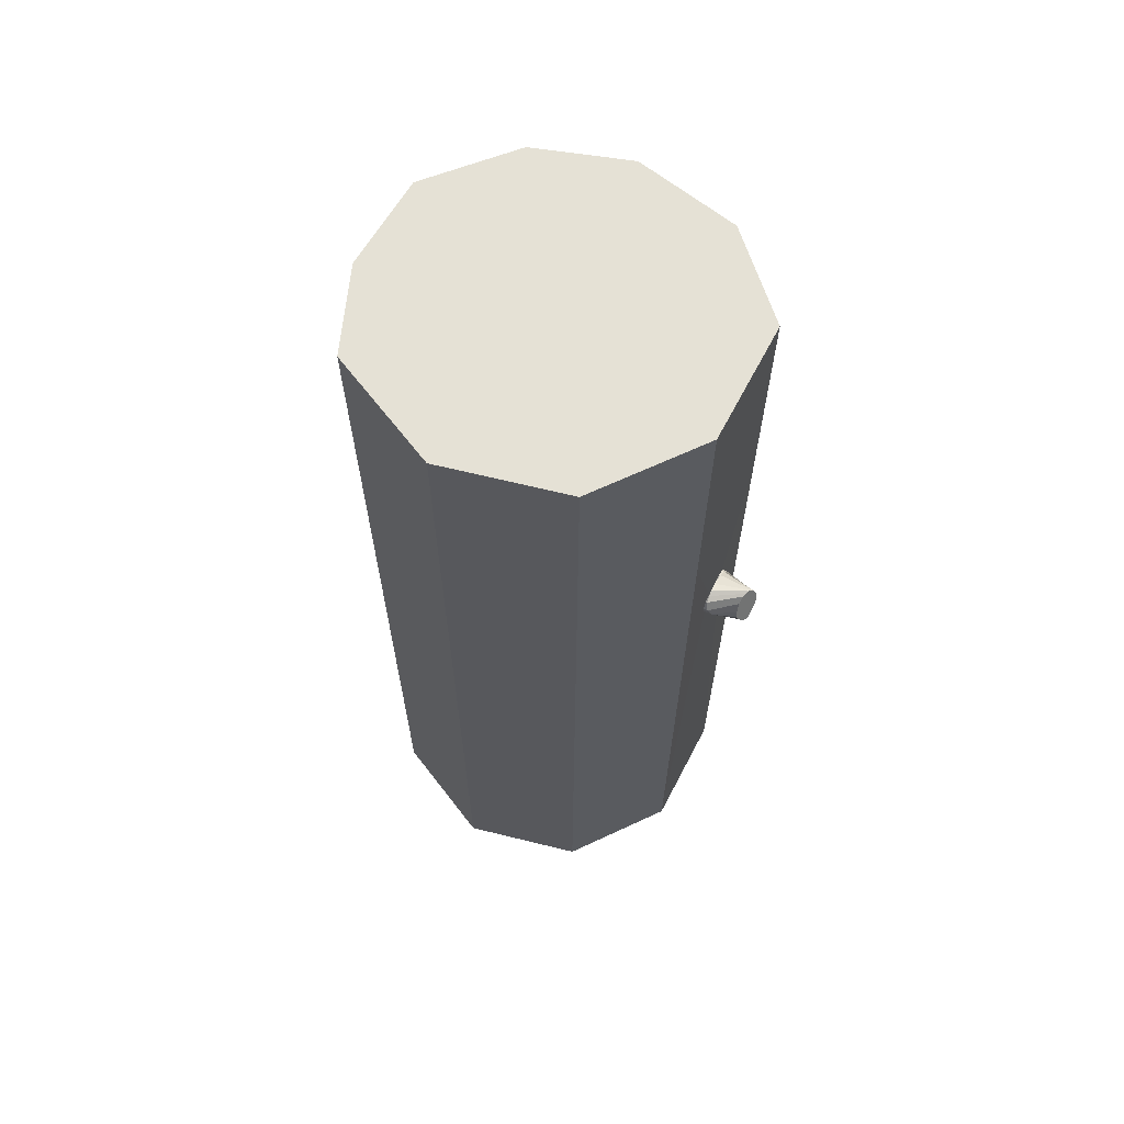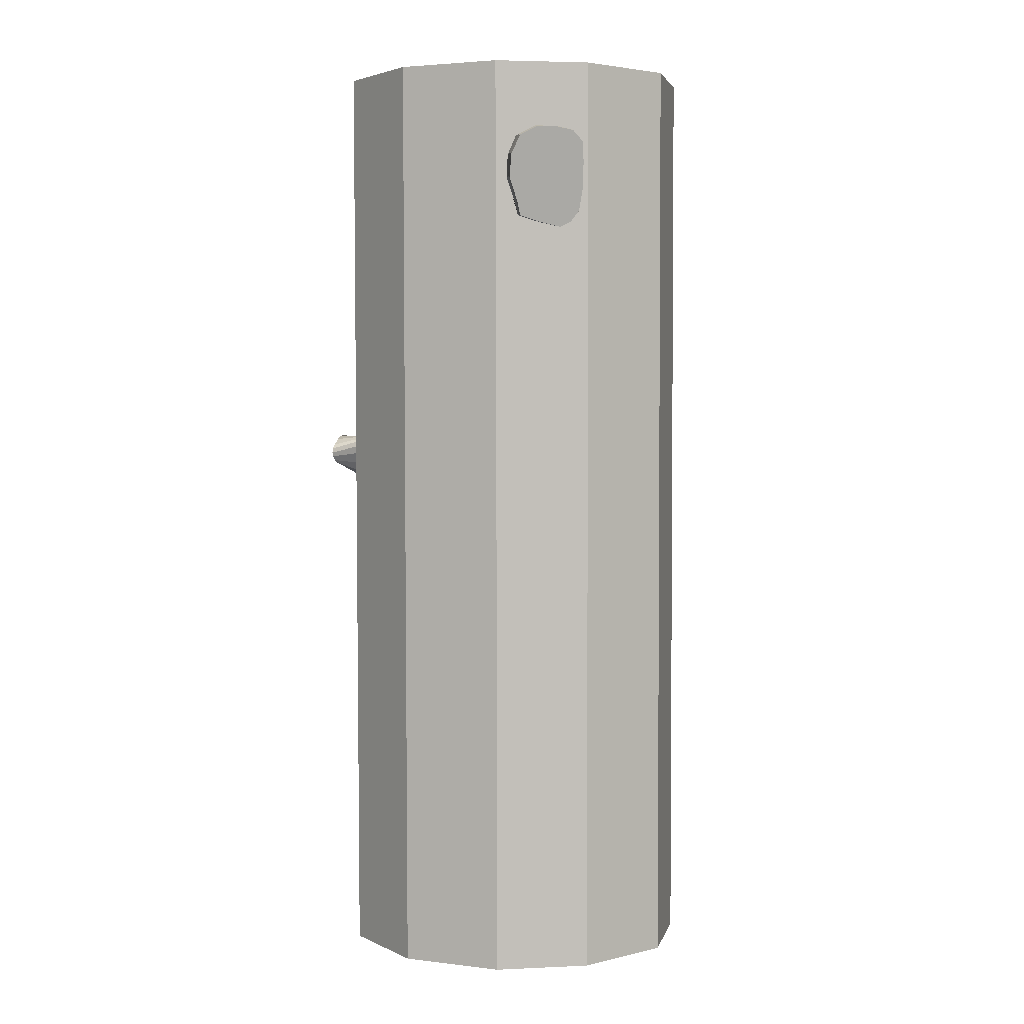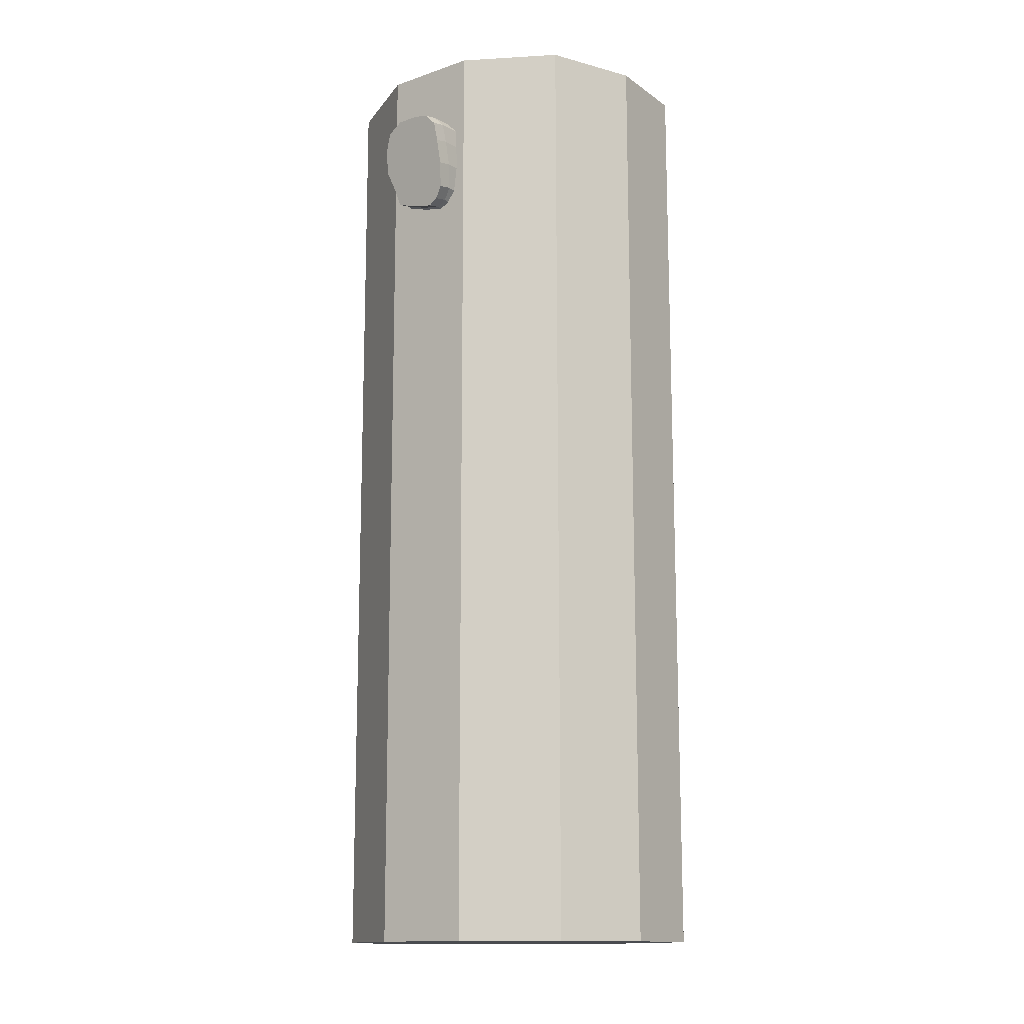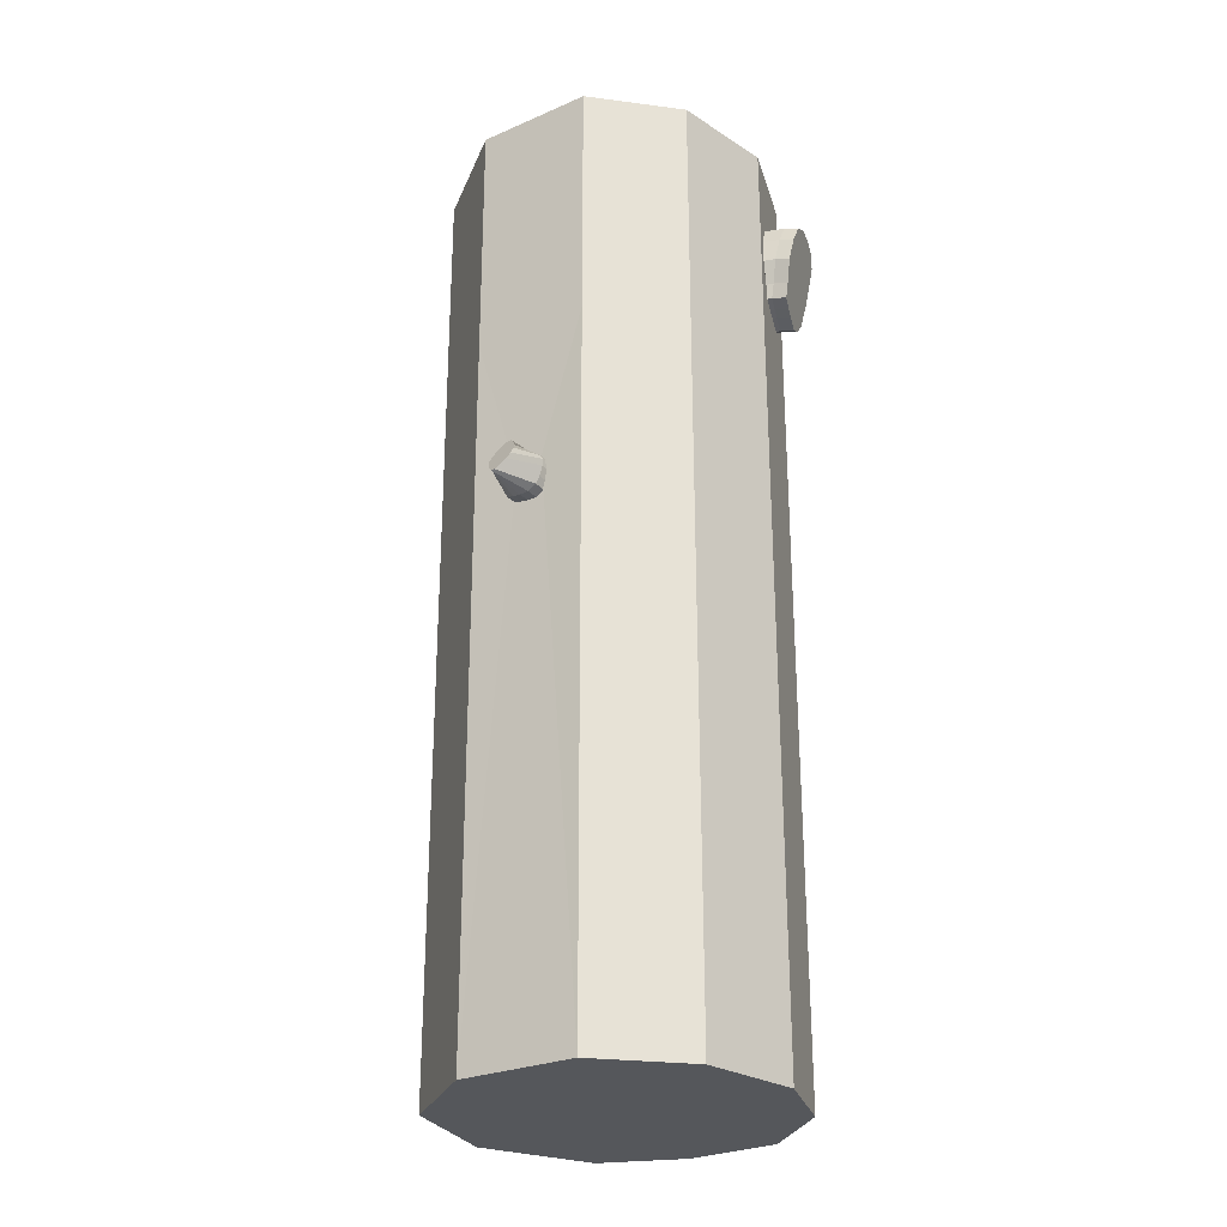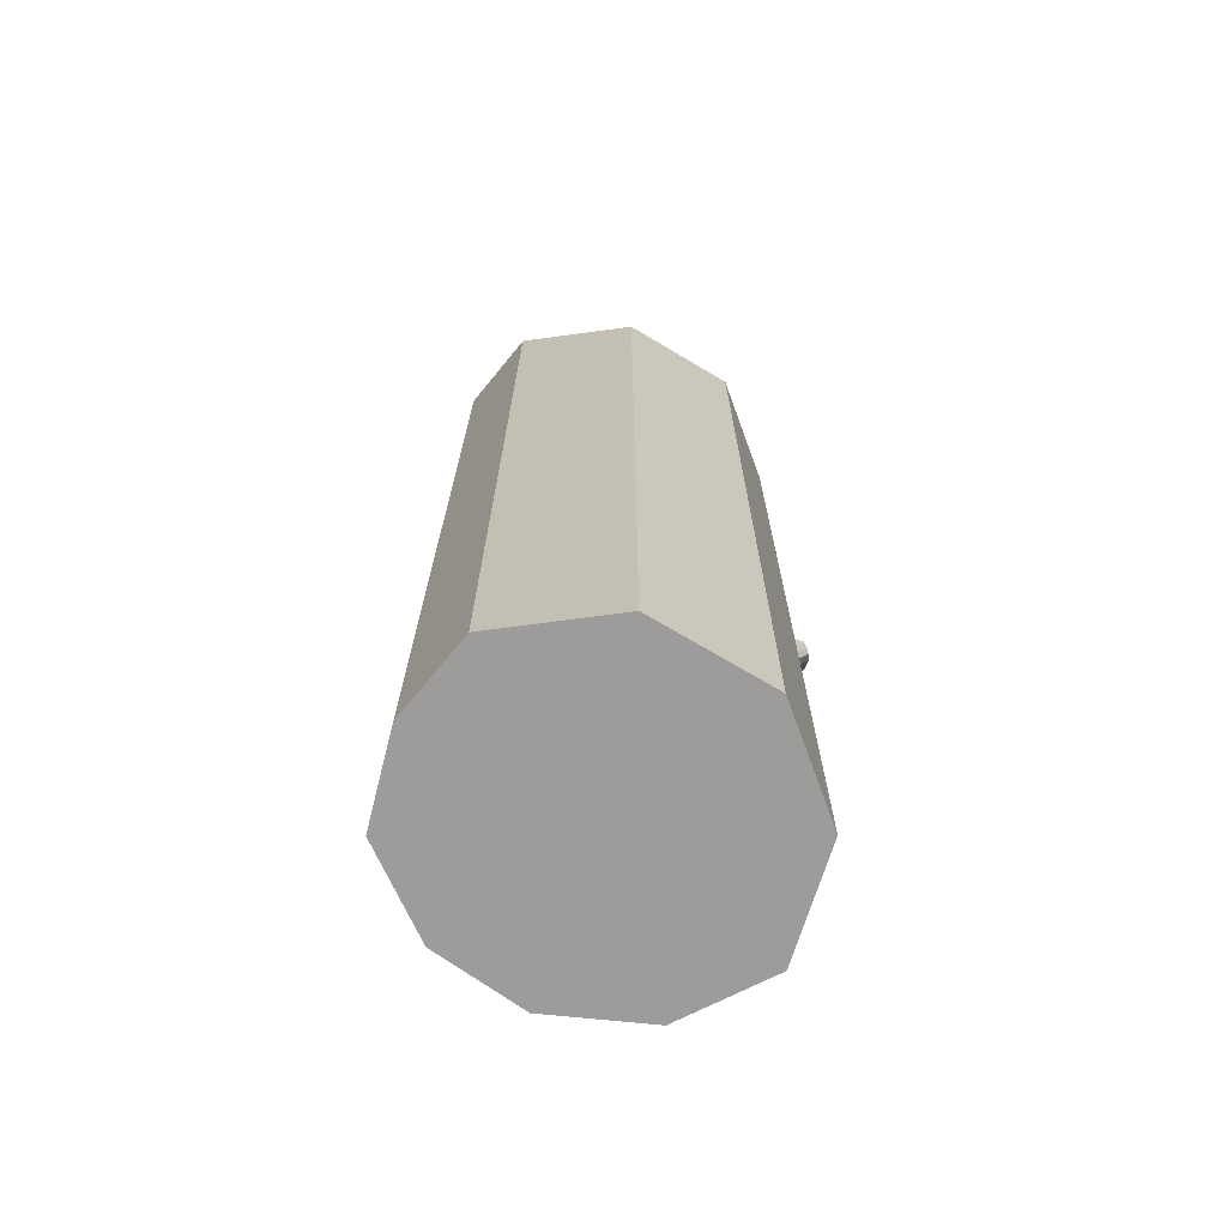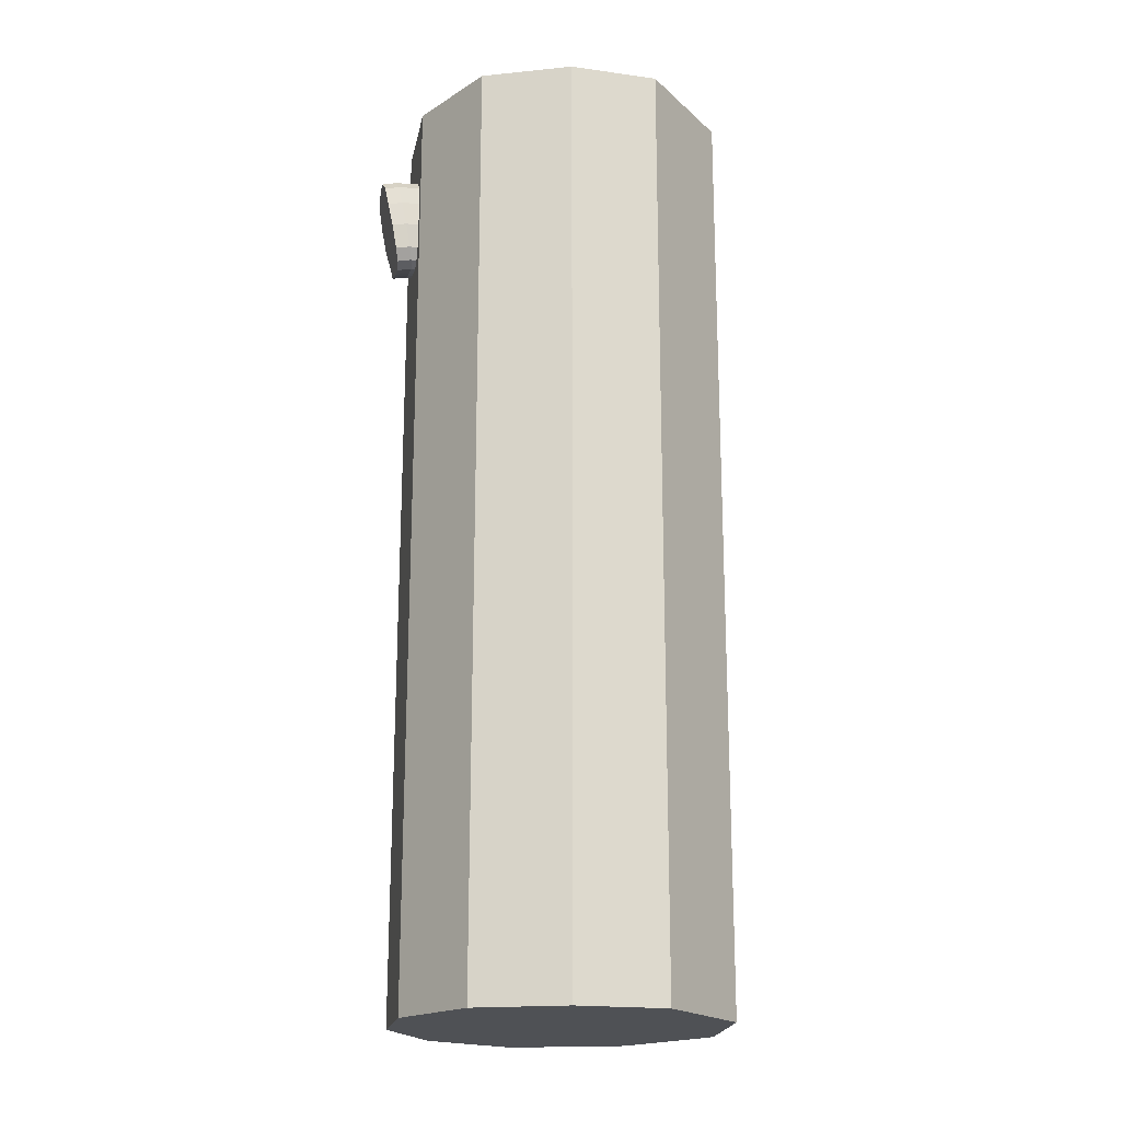
<metadata>
{"format":"obj","ext":"obj","renderer":"f3d","projection":"perspective","resolution":1024,"background":"white","views":[{"elev":64.9,"azim":-39.2,"up":"+Y"},{"elev":3.7,"azim":123.8,"up":"+Y"},{"elev":-13.7,"azim":169.2,"up":"+Y"},{"elev":-26.9,"azim":57.1,"up":"+Y"},{"elev":-70.3,"azim":-83.9,"up":"+Y"},{"elev":-19.4,"azim":-149.1,"up":"+Y"}]}
</metadata>
<code>
o Plane
v -0.4249 0 0.509
v 0.4922 0 0.4386
v -0.7137 0.002296 -0.3933
v 0.2938 0.002296 -0.657
v -0.4577 0.002296 -0.6525
v -0.7273 0.001148 0.1064
v 0.6444 0.001148 0.04954
v 0.0501 0 0.6279
v -0.09803 0.002296 -0.7859
v 0.5562 0.001722 -0.3663
v -0.7273 0.001148 0.1064
v -0.4249 0 0.509
v 0.2147 2.113 0.5577
v 0.3375 2.121 0.5053
v 0.5562 0.001722 -0.3663
v 0.2938 0.002296 -0.657
v -0.4577 0.002296 -0.6525
v -0.7137 0.002296 -0.3933
v -0.09803 0.002296 -0.7859
v 0.6444 0.001148 0.04954
v -0.7267 2.858 0.1118
v -0.4243 2.857 0.5143
v 0.22 2.259 0.5618
v 0.3308 2.263 0.5129
v 0.4946 3.219 -0.4292
v 0.3519 3.195 -0.5874
v -0.4571 2.859 -0.6471
v -0.7131 2.859 -0.388
v -0.09746 2.859 -0.7806
v 0.6449 2.858 0.05487
v 0.0501 0 0.6279
v 0.4922 0 0.4386
v 0.05068 2.857 0.6333
v 0.4927 2.857 0.444
v 0.2648 2.28 0.5414
v 0.1889 2.193 0.5715
v 0.2722 2.098 0.5329
v 0.352 2.202 0.5019
v 0.3071 2.276 0.5233
v 0.2346 2.274 0.5544
v 0.3467 2.155 0.5026
v 0.3475 2.238 0.5049
v 0.3077 2.099 0.5177
v 0.2427 2.103 0.5456
v 0.1998 2.239 0.5682
v 0.2 2.145 0.5651
v 0.3077 2.099 0.5177
v 0.3375 2.121 0.5053
v 0.3071 2.276 0.5233
v 0.3308 2.263 0.5129
v 0.3467 2.155 0.5026
v 0.1998 2.239 0.5682
v 0.22 2.259 0.5618
v 0.2346 2.274 0.5544
v 0.2648 2.28 0.5414
v 0.2 2.145 0.5651
v 0.1889 2.193 0.5715
v 0.2427 2.103 0.5456
v 0.2722 2.098 0.5329
v 0.3475 2.238 0.5049
v 0.352 2.202 0.5019
v 0.2147 2.113 0.5577
v 0.3077 2.099 0.5177
v 0.3375 2.121 0.5053
v 0.3071 2.276 0.5233
v 0.3308 2.263 0.5129
v 0.3467 2.155 0.5026
v 0.1998 2.239 0.5682
v 0.22 2.259 0.5618
v 0.2346 2.274 0.5544
v 0.2648 2.28 0.5414
v 0.2 2.145 0.5651
v 0.1889 2.193 0.5715
v 0.2427 2.103 0.5456
v 0.2722 2.098 0.5329
v 0.3475 2.238 0.5049
v 0.352 2.202 0.5019
v 0.2147 2.113 0.5577
v 0.3265 2.101 0.5637
v 0.355 2.123 0.5481
v 0.3096 2.273 0.5274
v 0.335 2.261 0.5216
v 0.3613 2.156 0.538
v 0.2028 2.237 0.5737
v 0.2216 2.256 0.5639
v 0.2353 2.271 0.5539
v 0.2658 2.277 0.5417
v 0.2118 2.145 0.593
v 0.1958 2.192 0.5872
v 0.2594 2.105 0.5862
v 0.2902 2.1 0.5767
v 0.3545 2.236 0.5207
v 0.3624 2.202 0.5264
v 0.2298 2.113 0.5943
v 0.2936 2.16 0.7027
v 0.3185 2.154 0.6999
v 0.3821 2.238 0.6578
v 0.3869 2.22 0.6635
v 0.3398 2.164 0.6925
v 0.3141 2.28 0.6559
v 0.3333 2.278 0.6543
v 0.3479 2.276 0.6506
v 0.3647 2.262 0.6522
v 0.2668 2.238 0.6797
v 0.286 2.265 0.6664
v 0.2657 2.197 0.6947
v 0.2769 2.179 0.6991
v 0.3818 2.2 0.6716
v 0.366 2.182 0.6811
v 0.2574 2.216 0.6893
v -0.7265 3.856 0.1136
v -0.4241 3.855 0.5162
v 0.05088 3.855 0.6351
v 0.4929 3.855 0.4458
v 0.5004 3.546 -0.4223
v 0.3252 3.525 -0.6163
v -0.4569 3.857 -0.6453
v -0.7129 3.857 -0.3861
v -0.09726 3.857 -0.7787
v 0.6451 3.856 0.05674
v 0.5568 2.859 -0.3609
v 0.2943 2.859 -0.6516
v 0.557 3.856 -0.3591
v 0.2945 3.857 -0.6498
v 0.4281 3.189 -0.5029
v 0.3952 3.582 -0.5388
v 0.5261 3.373 -0.3941
v 0.3201 3.344 -0.6223
v 0.3796 3.173 -0.5567
v 0.3533 3.569 -0.5851
v 0.5228 3.469 -0.3975
v 0.3293 3.241 -0.6123
v 0.4571 3.2 -0.4708
v 0.4551 3.582 -0.4723
v 0.5038 3.278 -0.4189
v 0.3214 3.447 -0.6207
v 0.3601 3.344 -0.6584
v 0.5611 3.374 -0.4258
v 0.467 3.578 -0.6024
v 0.4403 3.192 -0.5149
v 0.3918 3.521 -0.6754
v 0.5621 3.543 -0.4772
v 0.3684 3.198 -0.6031
v 0.5082 3.222 -0.4424
v 0.4946 3.219 -0.4292
v 0.3519 3.195 -0.5874
v 0.5004 3.546 -0.4223
v 0.3252 3.525 -0.6163
v 0.4281 3.189 -0.5029
v 0.3952 3.582 -0.5388
v 0.5261 3.373 -0.3941
v 0.3201 3.344 -0.6223
v 0.3796 3.173 -0.5567
v 0.3533 3.569 -0.5851
v 0.5228 3.469 -0.3975
v 0.3293 3.241 -0.6123
v 0.4571 3.2 -0.4708
v 0.4551 3.582 -0.4723
v 0.5038 3.278 -0.4189
v 0.3214 3.447 -0.6207
v 0.3916 3.176 -0.5685
v 0.4252 3.565 -0.6488
v 0.5721 3.467 -0.4417
v 0.3537 3.243 -0.6348
v 0.4697 3.204 -0.4831
v 0.5242 3.578 -0.5336
v 0.5258 3.281 -0.4395
v 0.3766 3.445 -0.6699
v 0.4212 3.433 -0.707
v 0.4047 3.332 -0.6955
v 0.5705 3.269 -0.4765
v 0.6057 3.362 -0.4629
v 0.5689 3.566 -0.5707
v 0.5116 3.566 -0.6395
v 0.5143 3.192 -0.5202
v 0.485 3.181 -0.552
v 0.3983 3.231 -0.6719
v 0.4131 3.186 -0.6402
v 0.6167 3.456 -0.4788
v 0.6067 3.531 -0.5143
v 0.4698 3.553 -0.6859
v 0.4364 3.51 -0.7125
v 0.4363 3.165 -0.6056
v 0.5159 3.438 -0.5946
v 0.4879 3.252 -0.5706
v 0.5019 3.345 -0.5826
v 0.5403 3.345 -0.5364
v 0.4635 3.345 -0.6287
v 0.5529 3.211 -0.4795
v 0.4495 3.252 -0.6167
v 0.5263 3.252 -0.5244
v 0.5543 3.438 -0.5484
v 0.4775 3.438 -0.6407
f 1 6 3 5 9 4 10 7 2 8
f 32 20 30 34
f 7 10 15 20
f 2 7 20 32
f 5 3 18 17
f 6 1 12 11
f 1 8 31 12
f 9 5 17 19
f 8 2 32 31
f 4 9 19 16
f 3 6 11 18
f 10 4 16 15
f 30 121 123 120
f 17 18 28 27
f 11 12 22 21
f 12 31 33 22
f 19 17 27 29
f 37 43 47 59
f 16 19 29 122
f 18 11 21 28
f 15 16 122 121
f 20 15 121 30
f 14 43 37 44 13 31 32
f 23 40 35 39 24 34 33
f 24 42 38 41 14 32 34
f 13 46 36 45 23 33 31
f 54 53 69 70
f 36 46 56 57
f 14 41 51 48
f 13 44 58 62
f 44 37 59 58
f 23 45 52 53
f 45 36 57 52
f 38 42 60 61
f 46 13 62 56
f 39 35 55 49
f 40 23 53 54
f 41 38 61 51
f 43 14 48 47
f 42 24 50 60
f 35 40 54 55
f 24 39 49 50
f 68 73 89 84
f 48 51 67 64
f 51 61 77 67
f 53 52 68 69
f 60 50 66 76
f 55 54 70 71
f 59 47 63 75
f 57 56 72 73
f 62 58 74 78
f 58 59 75 74
f 52 57 73 68
f 61 60 76 77
f 47 48 64 63
f 56 62 78 72
f 49 55 71 65
f 50 49 65 66
f 87 86 102 103
f 77 76 92 93
f 63 64 80 79
f 72 78 94 88
f 65 71 87 81
f 66 65 81 82
f 70 69 85 86
f 64 67 83 80
f 67 77 93 83
f 69 68 84 85
f 76 66 82 92
f 71 70 86 87
f 75 63 79 91
f 73 72 88 89
f 78 74 90 94
f 74 75 91 90
f 110 106 107 95 96 99 109 108 98 97 103 102 101 100 105 104
f 91 79 95 107
f 89 88 104 105
f 94 90 106 110
f 90 91 107 106
f 84 89 105 100
f 93 92 108 109
f 79 80 96 95
f 88 94 110 104
f 81 87 103 97
f 82 81 97 98
f 86 85 101 102
f 80 83 99 96
f 83 93 109 99
f 85 84 100 101
f 92 82 98 108
f 112 113 114 120 123 124 119 117 118 111
f 34 30 120 114
f 27 28 118 117
f 21 22 112 111
f 22 33 113 112
f 29 27 117 119
f 33 34 114 113
f 122 29 119 124
f 28 21 111 118
f 134 115 147 158
f 26 129 125 133 25 121 122
f 115 134 126 130 116 124 123
f 25 135 127 131 115 123 121
f 116 136 128 132 26 122 124
f 25 133 157 145
f 132 128 152 156
f 128 136 160 152
f 131 127 151 155
f 26 132 156 146
f 127 135 159 151
f 130 126 150 154
f 115 131 155 147
f 126 134 158 150
f 125 129 153 149
f 116 130 154 148
f 136 116 148 160
f 133 125 149 157
f 129 26 146 153
f 135 25 145 159
f 153 146 143 161
f 152 160 168 137
f 155 151 138 163
f 151 159 167 138
f 154 150 139 162
f 150 158 166 139
f 149 153 161 140
f 160 148 141 168
f 157 149 140 165
f 159 145 144 167
f 146 156 164 143
f 158 147 142 166
f 147 155 163 142
f 145 157 165 144
f 148 154 162 141
f 156 152 137 164
f 164 137 170 177
f 163 138 172 179
f 165 140 176 175
f 162 139 174 181
f 139 166 173 174
f 140 161 183 176
f 138 167 171 172
f 168 141 182 169
f 161 143 178 183
f 137 168 169 170
f 167 144 189 171
f 141 162 181 182
f 166 142 180 173
f 142 163 179 180
f 144 165 175 189
f 143 164 177 178
f 193 169 182 181
f 192 184 174 173
f 191 185 186 187
f 190 177 170 188
f 185 190 188 186
f 176 183 190 185
f 183 178 177 190
f 171 191 187 172
f 189 175 191 171
f 175 176 185 191
f 179 192 173 180
f 172 187 192 179
f 187 186 184 192
f 184 193 181 174
f 186 188 193 184
f 188 170 169 193

</code>
